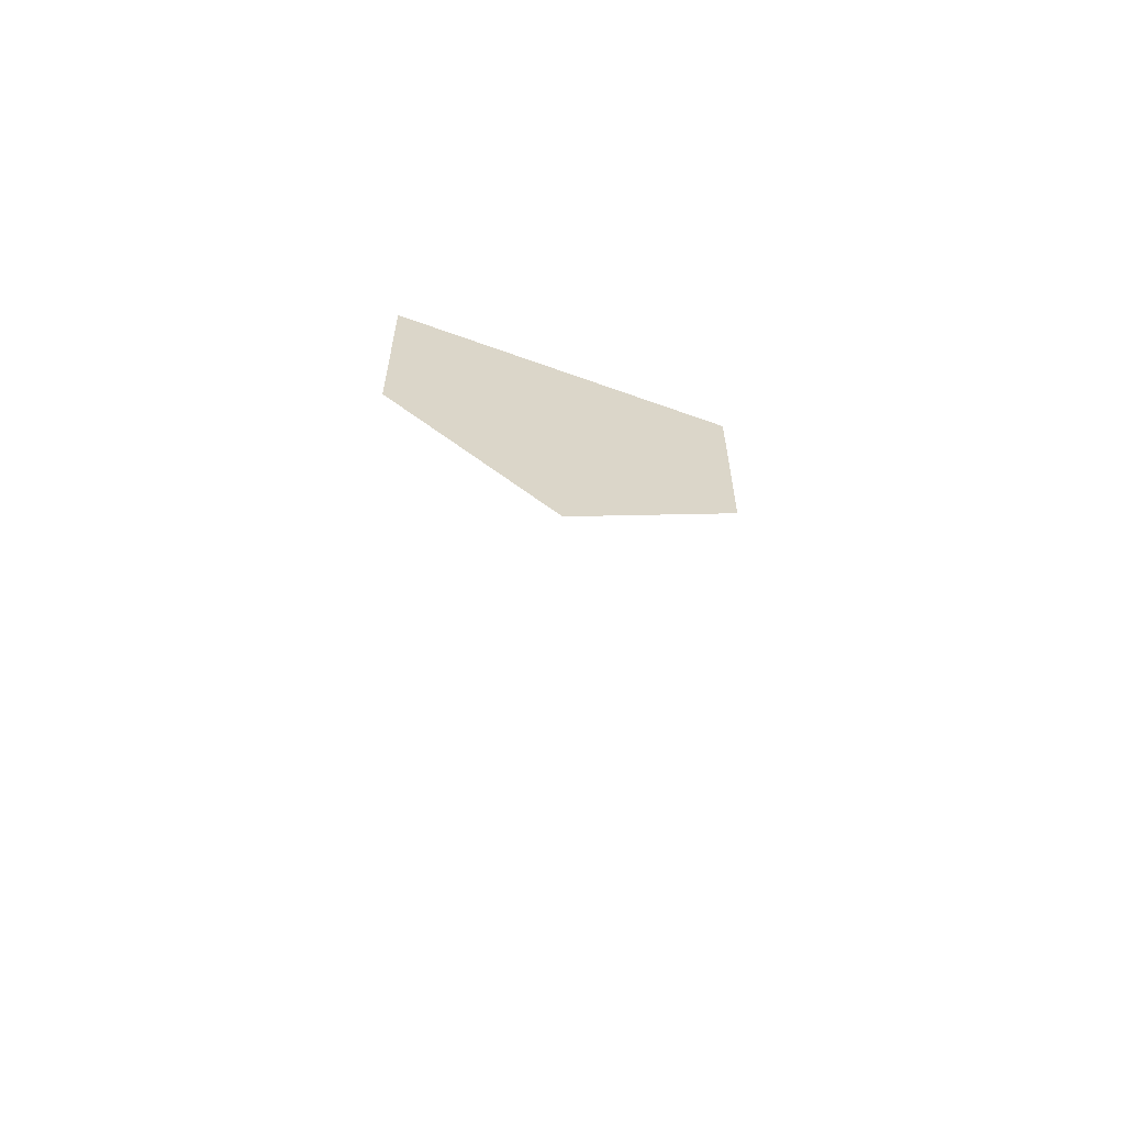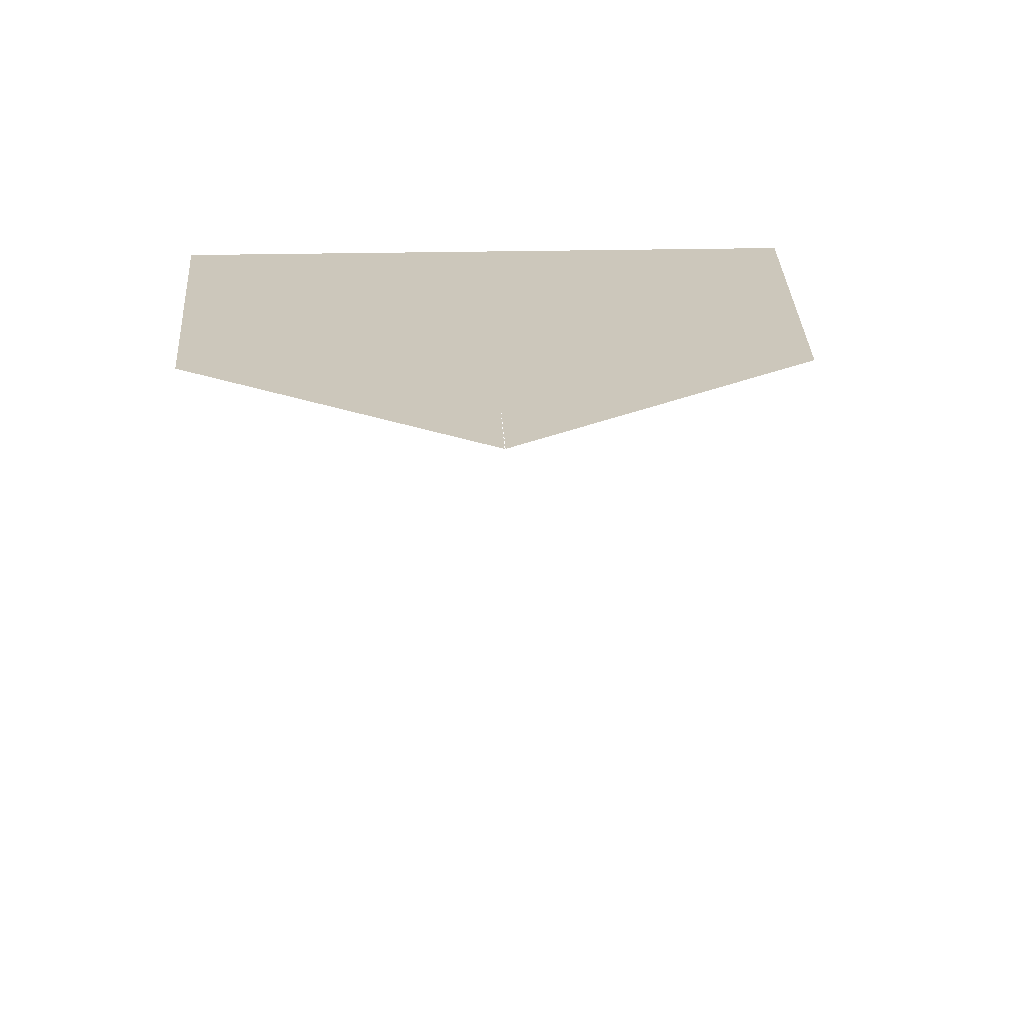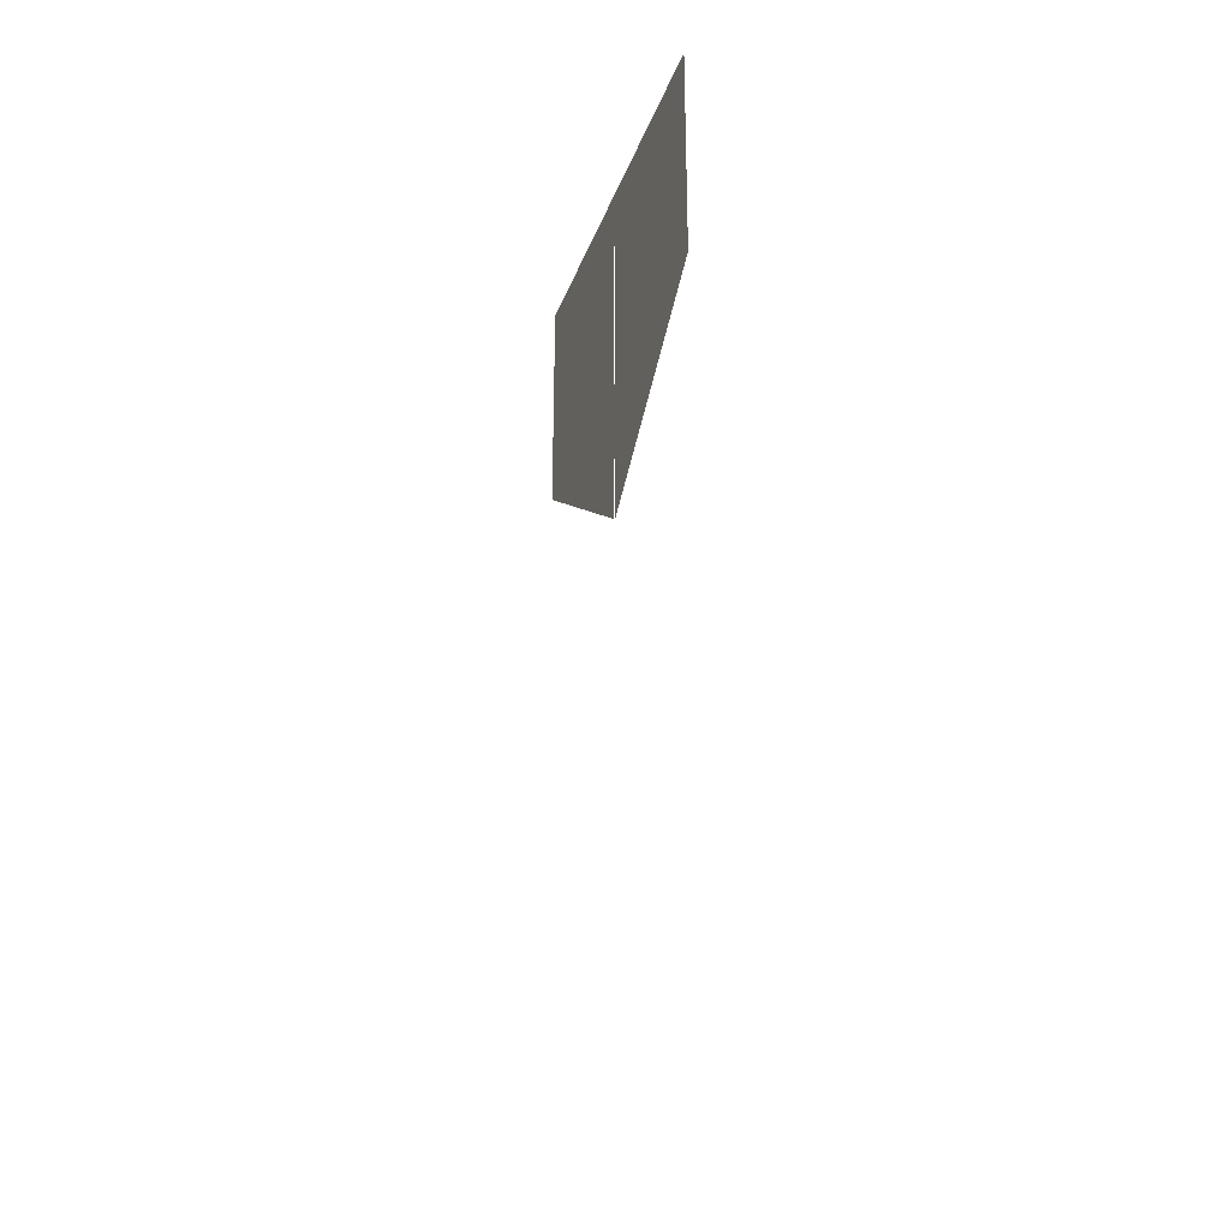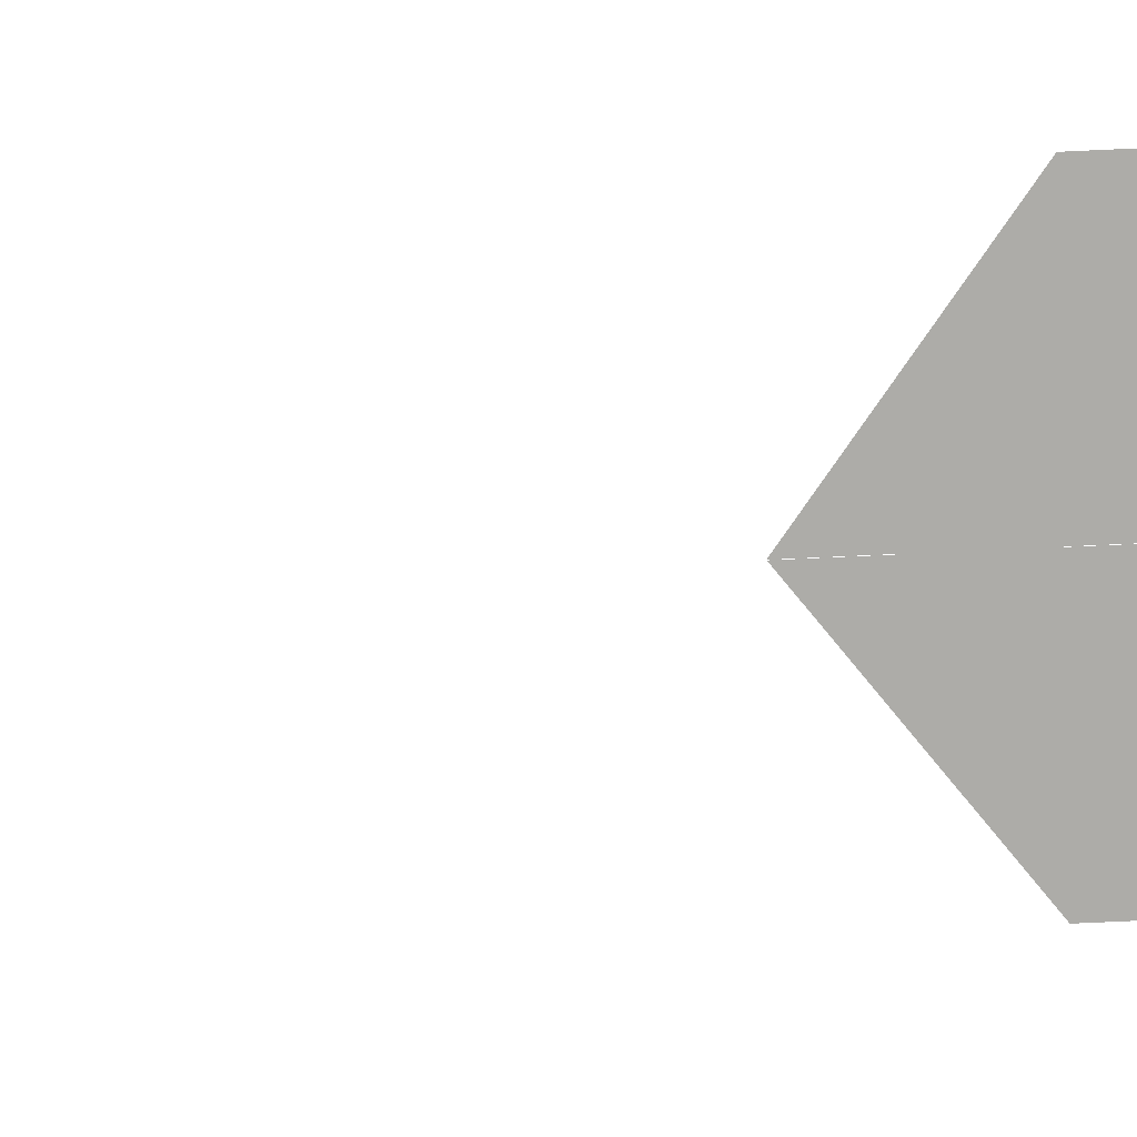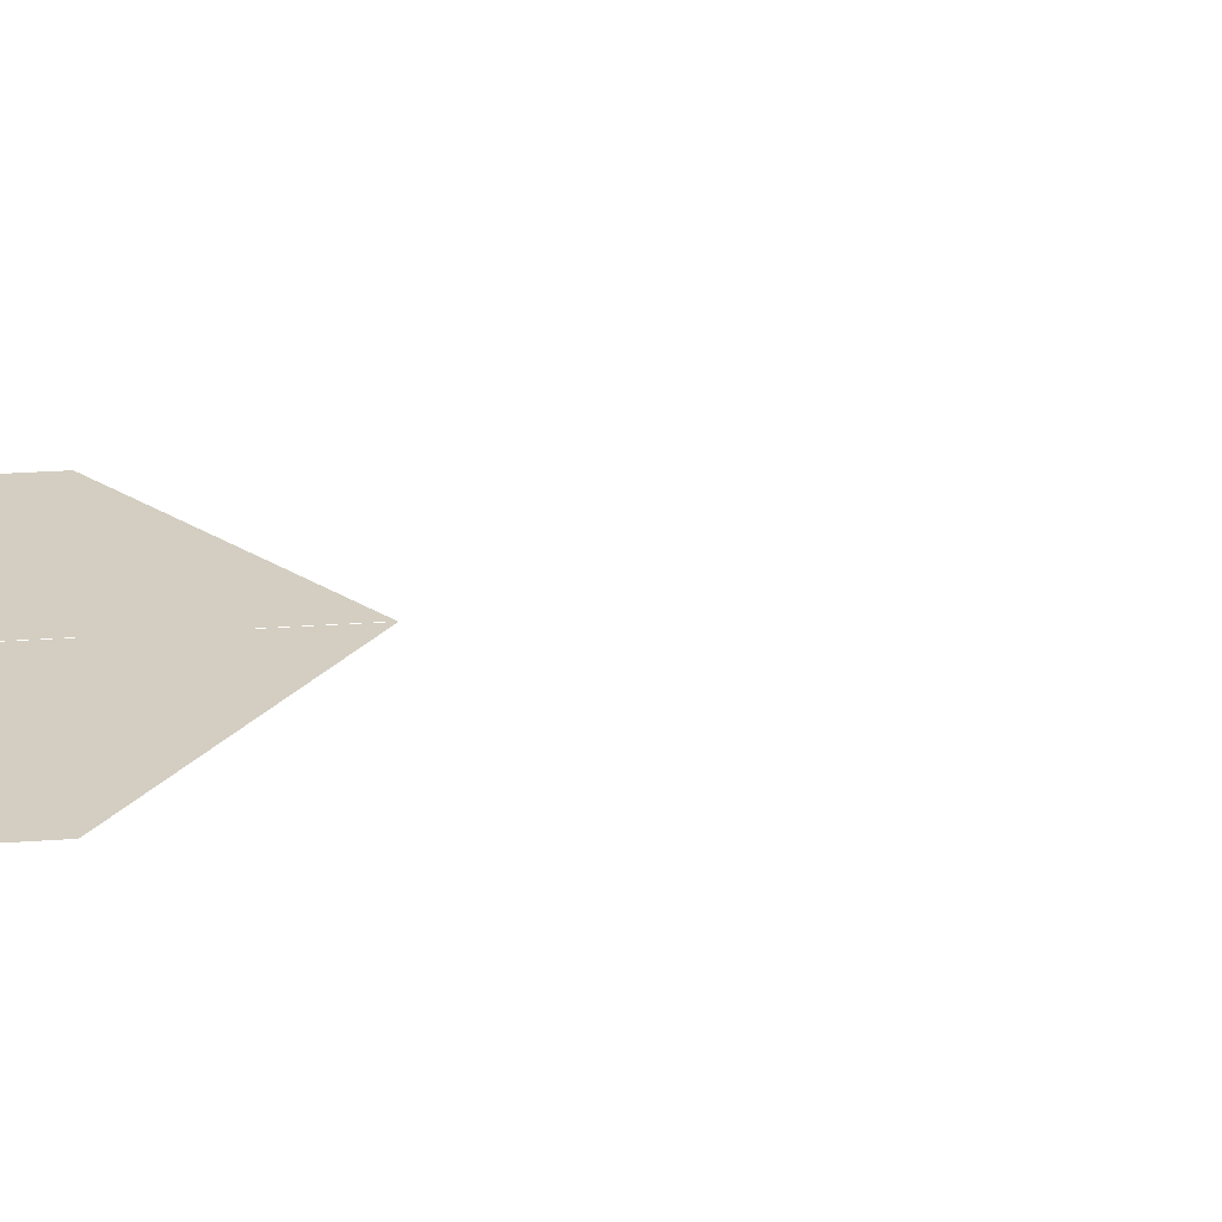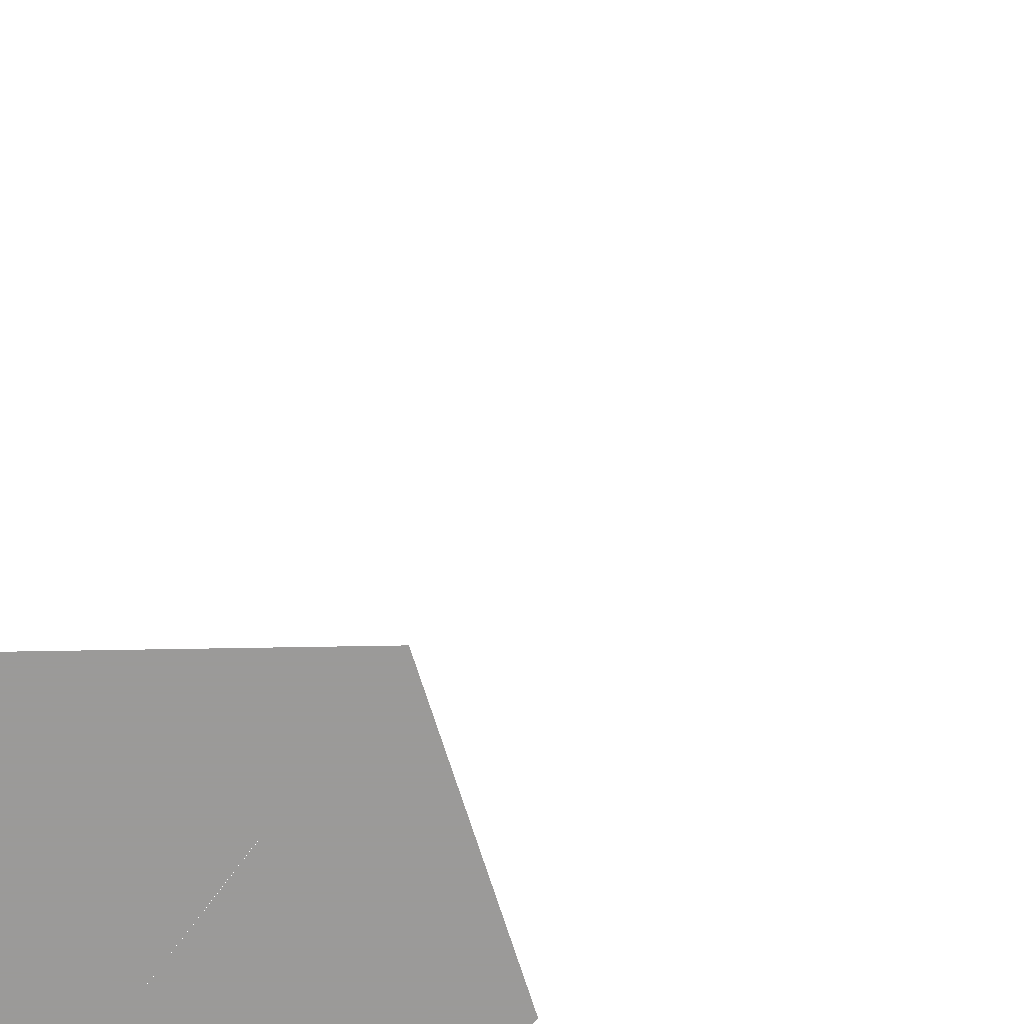
<metadata>
{"format":"obj","ext":"obj","renderer":"f3d","projection":"perspective","resolution":1024,"background":"white","views":[{"elev":-62.8,"azim":-20.2,"up":"+Z"},{"elev":21.7,"azim":177.7,"up":"+Y"},{"elev":-31.3,"azim":71.7,"up":"+Z"},{"elev":-76.6,"azim":-87.4,"up":"+Y"},{"elev":24.9,"azim":83.2,"up":"+Y"},{"elev":-69.5,"azim":144.1,"up":"+Y"}]}
</metadata>
<code>
v 0 0 0
v 0 0 0.39
v 0 0 0.35
v -0.12 0 0.44
v 0.12 0 0.44
v 0 0 0.54
v 0 0 0.44
v -0.12 0 0.58
v 0.12 0 0.58
l 6 7
l 1 2
f 3 4 5
f 4 8 9
f 9 5 4

</code>
